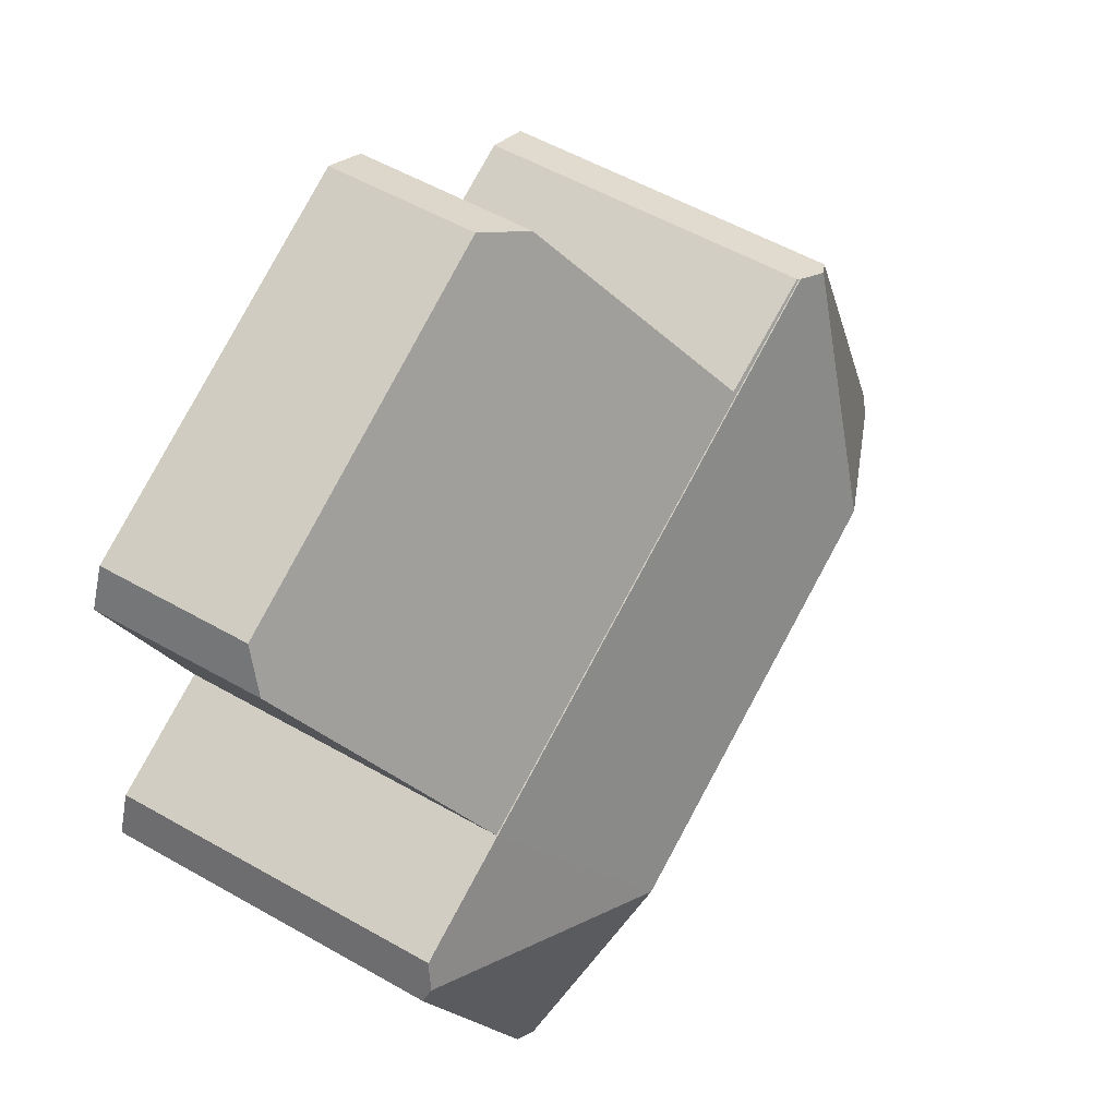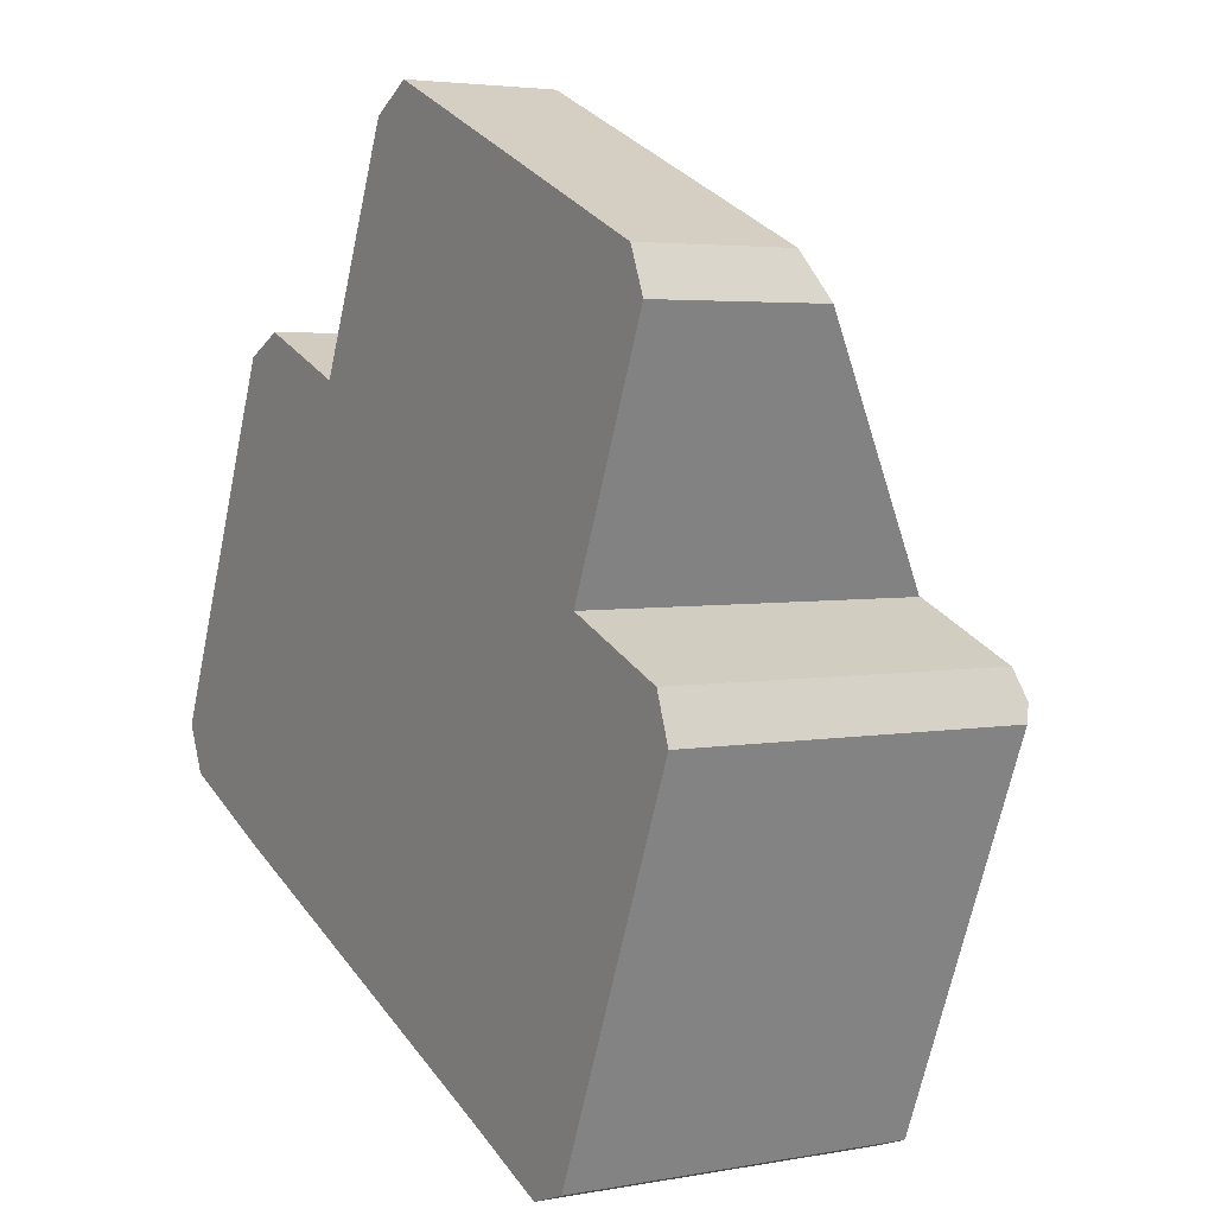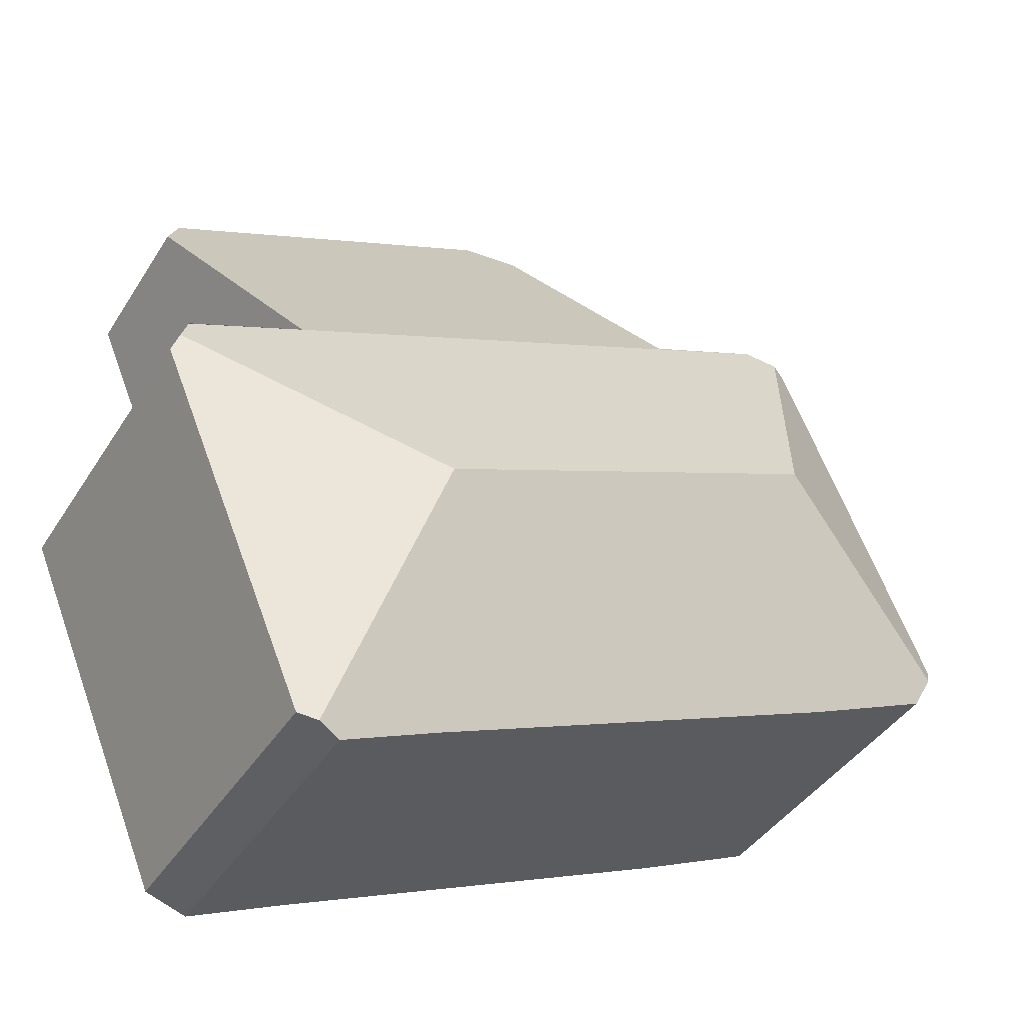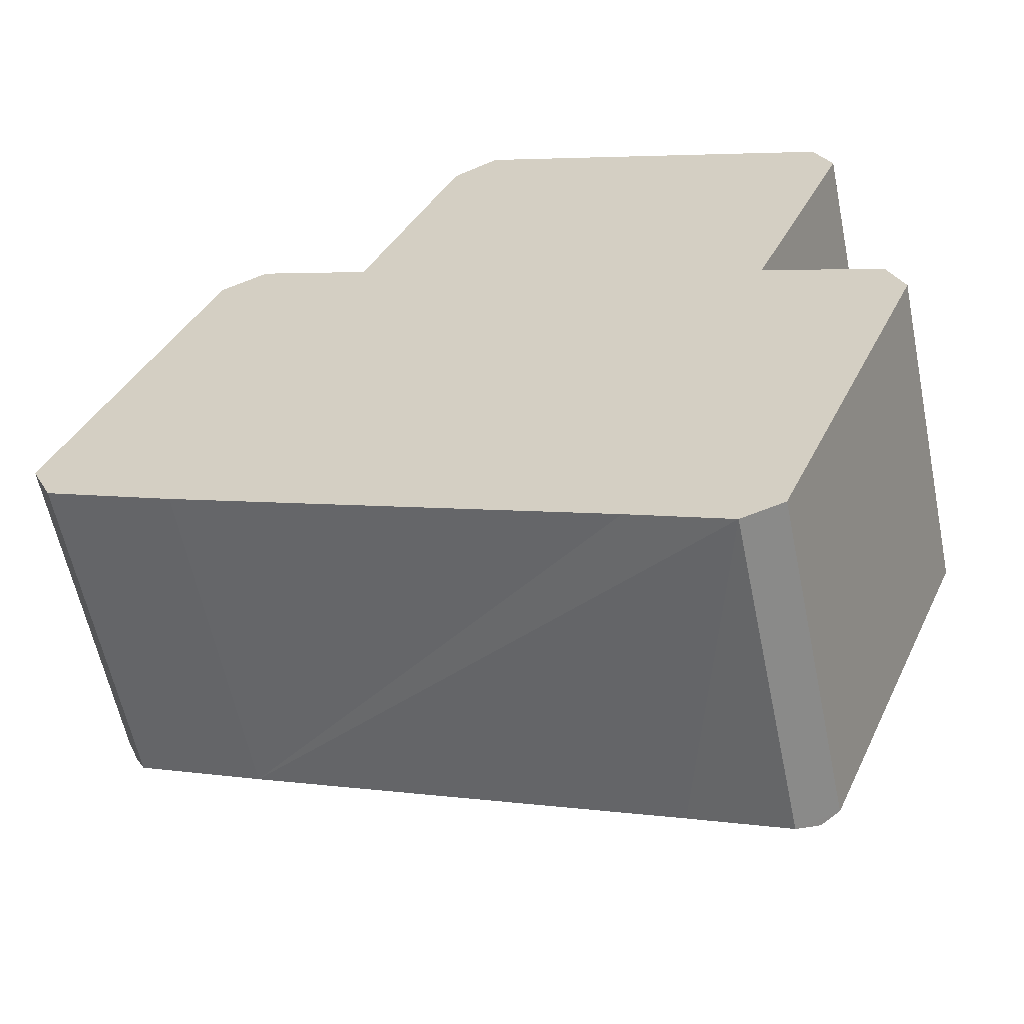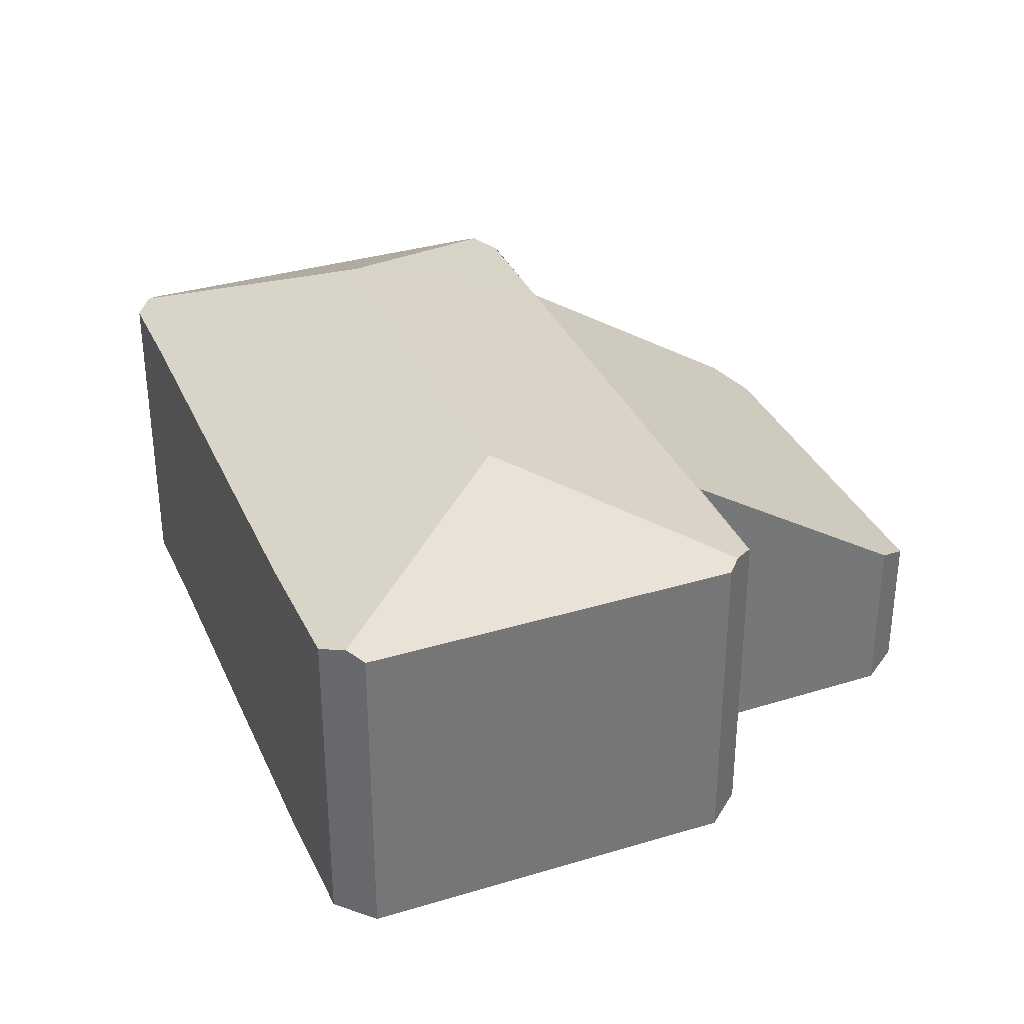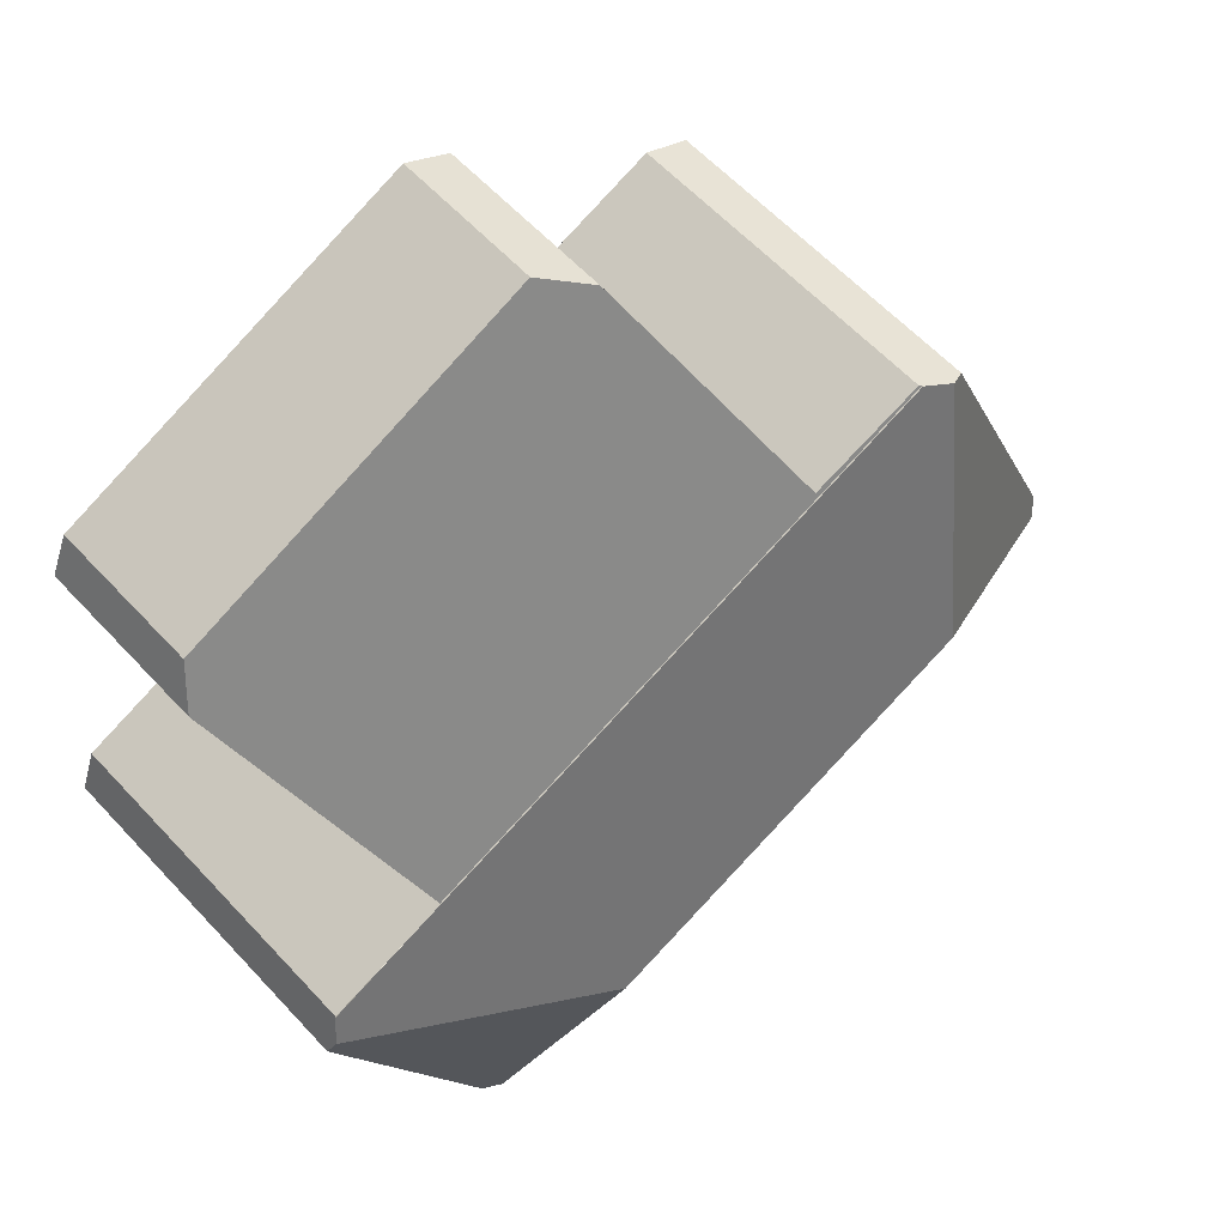
<metadata>
{"format":"obj","ext":"obj","renderer":"f3d","projection":"perspective","resolution":1024,"background":"white","views":[{"elev":54.8,"azim":121.1,"up":"+Z"},{"elev":3.8,"azim":58.6,"up":"+Z"},{"elev":-40.6,"azim":150.7,"up":"+Z"},{"elev":-59.6,"azim":11.6,"up":"+Z"},{"elev":34.2,"azim":-89.1,"up":"+Y"},{"elev":60.1,"azim":137.5,"up":"+Z"}]}
</metadata>
<code>
v  16.34 6.279 1.144
v  11.57 8.03 -0.956
v  16.23 6.391 1.462
v  13.46 6.279 -5.696
v  13.1 6.417 -5.821
v  4.182 8.03 2.116
v  0.393 6.287 -0.876
v  0.157 6.451 -0.35
v  2.807 6.271 -1.922
v  10.81 6.294 -5.191
v  12.66 6.287 -5.976
v  0 6.288 3.85e-16
v  2.866 6.288 6.702
v  3.16 6.413 6.84
v  3.709 6.23 7.098
v  13.82 6.229 2.895
v  16.05 6.23 1.968
v  3.709 -4.346e-16 7.098
v  13.82 -1.773e-16 2.895
v  16.04 6.225 1.982
v  16.04 -1.214e-16 1.982
v  0 0 0
v  2.866 -4.104e-16 6.702
v  3.16 -4.188e-16 6.84
v  16.34 -7.005e-17 1.144
v  16.05 -1.205e-16 1.968
v  16.23 -8.952e-17 1.462
v  13.46 3.488e-16 -5.696
v  12.66 3.659e-16 -5.976
v  13.1 3.564e-16 -5.821
v  10.81 3.179e-16 -5.191
v  2.807 1.177e-16 -1.922
v  0.393 5.364e-17 -0.876
v  0.157 2.143e-17 -0.35
v  13.82 6.208 2.895
v  15.36 2.815 8.068
v  15.69 3.197 7.274
v  8.62 2.769 10.95
v  5.897 6.161 6.272
v  3.709 6.21 7.098
v  7.742 3.273 10.45
v  3.758 6.184 7.121
v  3.758 -4.36e-16 7.121
v  5.897 -3.84e-16 6.272
v  7.742 -6.399e-16 10.45
v  8.62 -6.703e-16 10.95
v  15.36 -4.94e-16 8.068
v  15.69 -4.454e-16 7.274
g defaultobject
f 1 2 3
f 2 1 4
f 2 4 5
f 6 7 8
f 7 6 9
f 9 6 10
f 10 6 2
f 10 2 11
f 11 2 5
f 12 6 8
f 6 12 13
f 6 13 14
f 15 6 14
f 6 15 16
f 6 16 2
f 2 16 3
f 3 16 17
f 18 16 15
f 16 18 19
f 19 20 16
f 20 19 21
f 22 13 12
f 13 22 23
f 13 15 14
f 15 13 23
f 15 23 24
f 15 24 18
f 17 1 3
f 1 17 20
f 1 20 21
f 1 21 25
f 25 21 26
f 25 26 27
f 25 4 1
f 4 25 28
f 4 11 5
f 11 4 28
f 11 28 29
f 29 28 30
f 29 10 11
f 10 29 9
f 9 29 31
f 9 31 32
f 9 32 7
f 7 32 33
f 7 12 8
f 12 7 33
f 12 33 22
f 22 33 34
f 34 23 22
f 23 34 33
f 23 33 32
f 23 32 31
f 23 31 24
f 24 31 18
f 18 31 19
f 19 31 29
f 19 29 30
f 19 30 28
f 19 28 25
f 19 25 27
f 19 27 26
f 19 26 21
f 35 36 37
f 36 35 38
f 38 35 39
f 39 35 40
f 38 39 41
f 39 40 42
f 43 39 42
f 39 43 44
f 44 41 39
f 41 44 45
f 45 38 41
f 38 45 46
f 18 42 40
f 42 18 43
f 38 47 36
f 47 38 46
f 36 48 37
f 48 36 47
f 37 19 35
f 19 37 48
f 35 18 40
f 18 35 19
f 19 43 18
f 43 19 44
f 44 19 45
f 45 19 46
f 46 19 47
f 47 19 48

</code>
